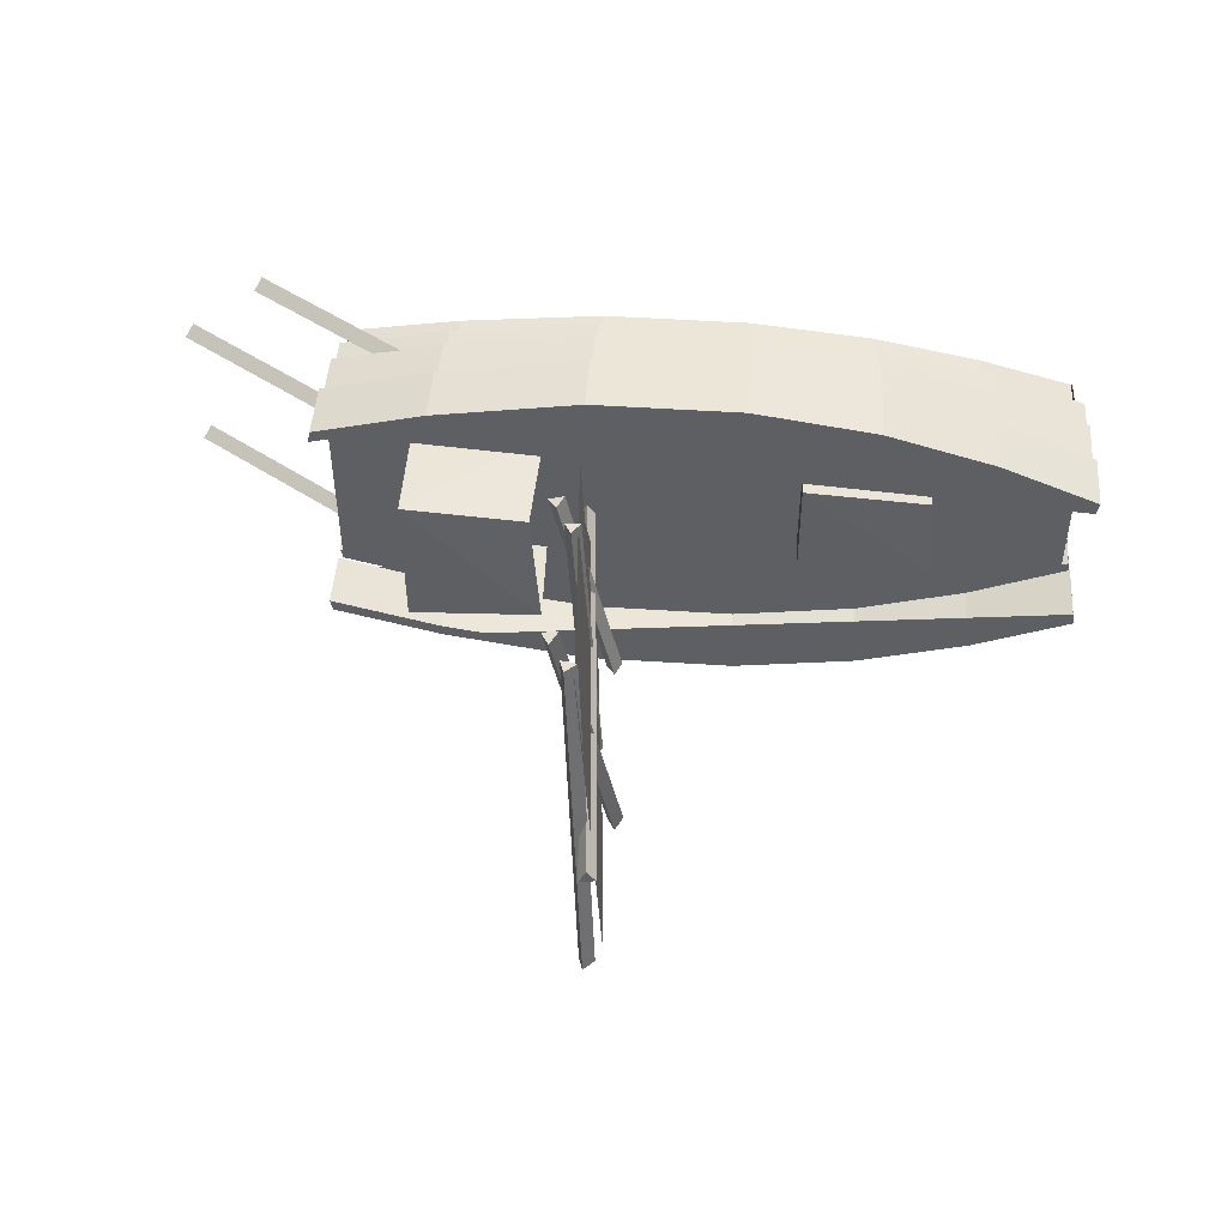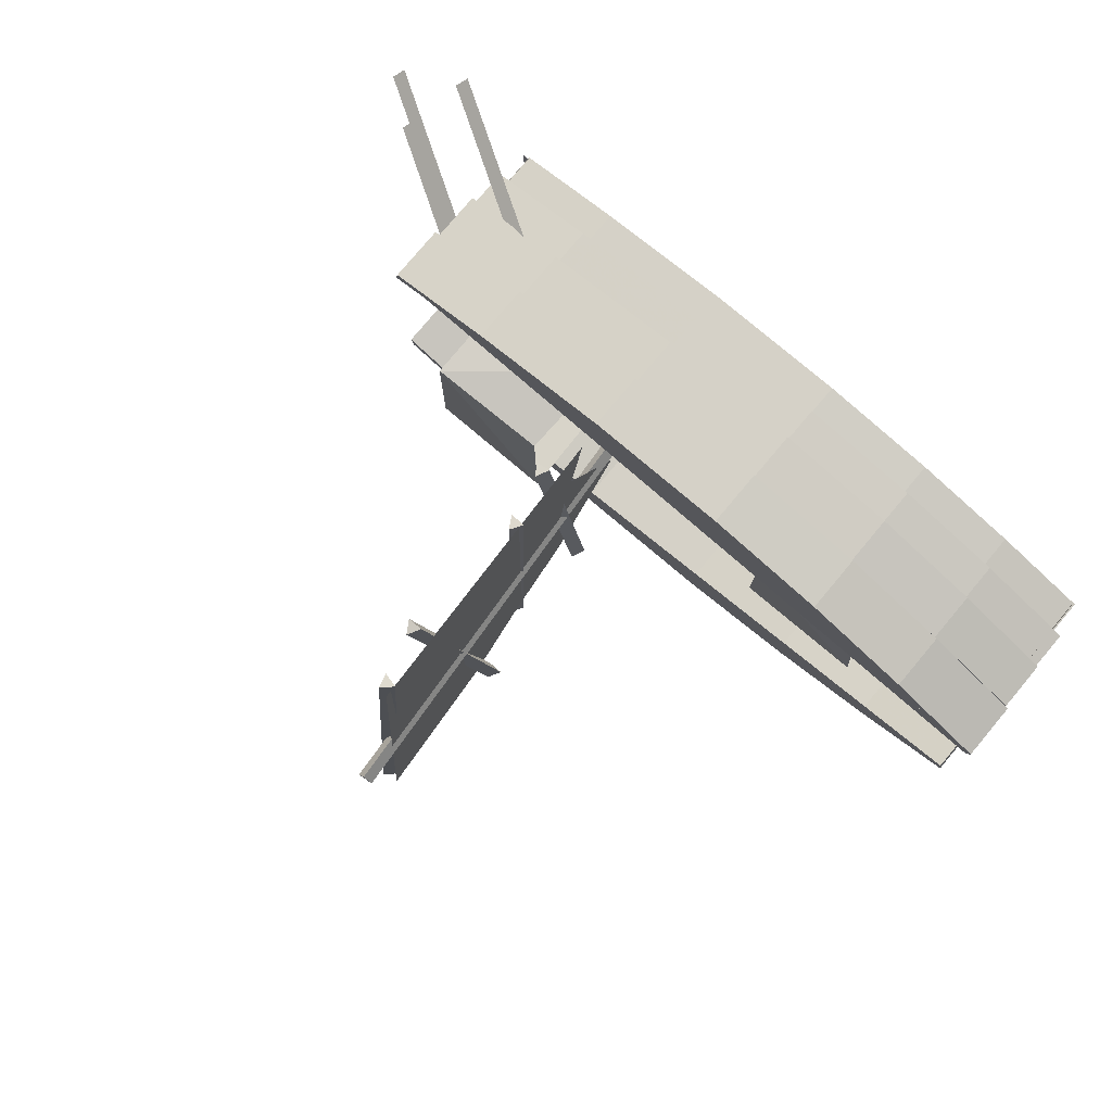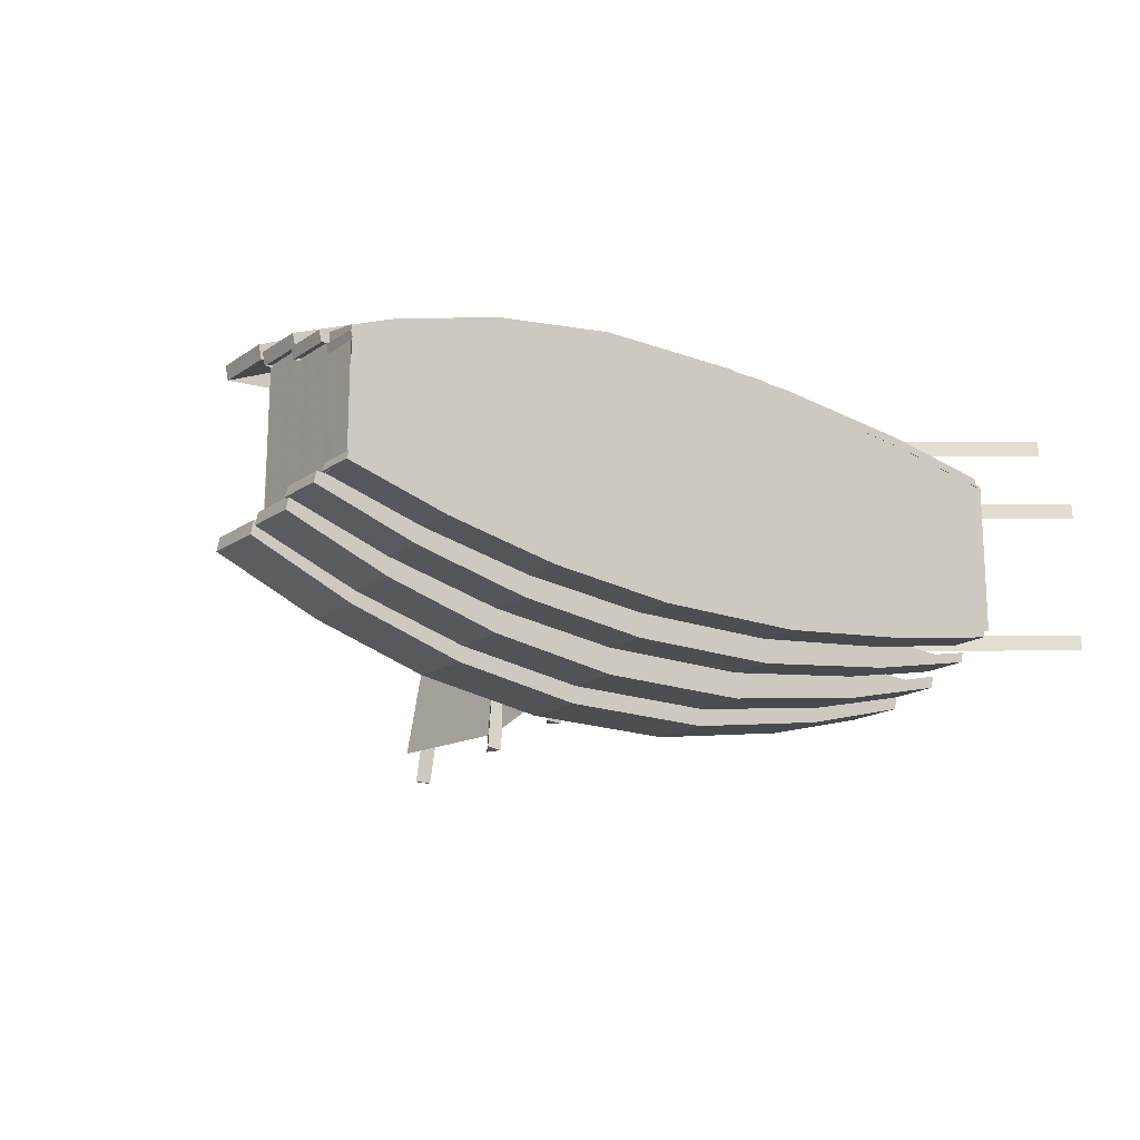
<metadata>
{"format":"obj","ext":"obj","renderer":"f3d","projection":"perspective","resolution":1024,"background":"white","views":[{"elev":48.9,"azim":-175.8,"up":"+Z"},{"elev":79.7,"azim":-139.9,"up":"+Z"},{"elev":-17.2,"azim":-36.8,"up":"+Z"}]}
</metadata>
<code>
v 0.03842 0.1773 0.3001
v 0.03842 0.1773 0.1408
v 0.03842 0.03831 0.1602
v 0.03842 0.03784 0.2798
v 0.03774 0.03496 0.2661
v 0.1427 0.03496 0.2957
v 0.2544 0.03496 0.3181
v 0.3833 0.03496 0.3324
v 0.5388 0.03496 0.3324
v 0.6917 0.03496 0.3145
v 0.8073 0.03496 0.2948
v 0.8073 0.03496 0.1363
v 0.689 0.03496 0.1156
v 0.5388 0.03496 0.09952
v 0.3847 0.03496 0.09773
v 0.2544 0.03496 0.1121
v 0.1414 0.03496 0.1354
v 0.03641 0.03496 0.1649
v 0.6842 0.07519 0.1087
v 0.5323 0.07519 0.09194
v 0.3792 0.07519 0.09194
v 0.2512 0.07519 0.1051
v 0.1376 0.07519 0.128
v 0.03599 0.07519 0.1571
v 0.03869 0.07519 0.1661
v 0.1403 0.07519 0.137
v 0.2539 0.07519 0.1142
v 0.3819 0.07519 0.101
v 0.5351 0.07519 0.101
v 0.6869 0.07519 0.1177
v 0.8017 0.07519 0.1379
v 0.799 0.07519 0.1289
v 0.6842 0.0347 0.1087
v 0.5323 0.0347 0.09194
v 0.3792 0.0347 0.09194
v 0.2512 0.0347 0.1051
v 0.1376 0.0347 0.128
v 0.03599 0.0347 0.1571
v 0.03869 0.0347 0.1661
v 0.1403 0.0347 0.137
v 0.2539 0.0347 0.1142
v 0.3819 0.0347 0.101
v 0.5351 0.0347 0.101
v 0.6869 0.0347 0.1177
v 0.8017 0.0347 0.1379
v 0.799 0.0347 0.1289
v 0.6842 0.07519 0.3218
v 0.5323 0.07519 0.3385
v 0.3792 0.07519 0.3385
v 0.2512 0.07519 0.3253
v 0.1376 0.07519 0.3024
v 0.03599 0.07519 0.2734
v 0.03869 0.07519 0.2644
v 0.1403 0.07519 0.2934
v 0.2539 0.07519 0.3163
v 0.3819 0.07519 0.3295
v 0.5351 0.07519 0.3295
v 0.6869 0.07519 0.3128
v 0.8017 0.07519 0.2925
v 0.799 0.07519 0.3015
v 0.6842 0.0347 0.3218
v 0.5323 0.0347 0.3385
v 0.3792 0.0347 0.3385
v 0.2512 0.0347 0.3253
v 0.1376 0.0347 0.3024
v 0.03599 0.0347 0.2734
v 0.03869 0.0347 0.2644
v 0.1403 0.0347 0.2934
v 0.2539 0.0347 0.3163
v 0.3819 0.0347 0.3295
v 0.5351 0.0347 0.3295
v 0.6869 0.0347 0.3128
v 0.8017 0.0347 0.2925
v 0.799 0.0347 0.3015
v 0.6897 0.1229 0.08776
v 0.5347 0.1229 0.06776
v 0.3784 0.1229 0.06776
v 0.2477 0.1229 0.08355
v 0.1318 0.1229 0.1109
v 0.02805 0.1229 0.1456
v 0.03081 0.1229 0.1564
v 0.1346 0.1229 0.1217
v 0.2505 0.1229 0.09434
v 0.3812 0.1229 0.07855
v 0.5375 0.1229 0.07855
v 0.6924 0.1229 0.09855
v 0.8097 0.1229 0.1228
v 0.8069 0.1229 0.112
v 0.6897 0.07447 0.08776
v 0.5347 0.07447 0.06776
v 0.3784 0.07447 0.06776
v 0.2477 0.07447 0.08355
v 0.1318 0.07447 0.1109
v 0.02805 0.07447 0.1456
v 0.03081 0.07447 0.1564
v 0.1346 0.07447 0.1217
v 0.2505 0.07447 0.09434
v 0.3812 0.07447 0.07855
v 0.5375 0.07447 0.07855
v 0.6924 0.07447 0.09855
v 0.8097 0.07447 0.1228
v 0.8069 0.07447 0.112
v 0.6897 0.1229 0.3427
v 0.5347 0.1229 0.3627
v 0.3784 0.1229 0.3627
v 0.2477 0.1229 0.3469
v 0.1318 0.1229 0.3195
v 0.02805 0.1229 0.2848
v 0.03081 0.1229 0.274
v 0.1346 0.1229 0.3087
v 0.2505 0.1229 0.3361
v 0.3812 0.1229 0.3519
v 0.5375 0.1229 0.3519
v 0.6924 0.1229 0.3319
v 0.8097 0.1229 0.3077
v 0.8069 0.1229 0.3185
v 0.6897 0.07447 0.3427
v 0.5347 0.07447 0.3627
v 0.3784 0.07447 0.3627
v 0.2477 0.07447 0.3469
v 0.1318 0.07447 0.3195
v 0.02805 0.07447 0.2848
v 0.03081 0.07447 0.274
v 0.1346 0.07447 0.3087
v 0.2505 0.07447 0.3361
v 0.3812 0.07447 0.3519
v 0.5375 0.07447 0.3519
v 0.6924 0.07447 0.3319
v 0.8097 0.07447 0.3077
v 0.8069 0.07447 0.3185
v 0.6902 0.1732 0.06527
v 0.5349 0.1732 0.04174
v 0.3783 0.1732 0.04174
v 0.2474 0.1732 0.06031
v 0.1313 0.1732 0.09251
v 0.02733 0.1732 0.1334
v 0.0301 0.1732 0.1461
v 0.134 0.1732 0.1052
v 0.2501 0.1732 0.07301
v 0.3811 0.1732 0.05443
v 0.5377 0.1732 0.05443
v 0.6929 0.1732 0.07796
v 0.8104 0.1732 0.1064
v 0.8076 0.1732 0.09375
v 0.6902 0.1191 0.06527
v 0.5349 0.1191 0.04174
v 0.3783 0.1191 0.04174
v 0.2474 0.1191 0.06031
v 0.1313 0.1191 0.09251
v 0.02733 0.1191 0.1334
v 0.0301 0.1191 0.1461
v 0.134 0.1191 0.1052
v 0.2501 0.1191 0.07301
v 0.3811 0.1191 0.05443
v 0.5377 0.1191 0.05443
v 0.6929 0.1191 0.07796
v 0.8104 0.1191 0.1064
v 0.8076 0.1191 0.09375
v 0.6902 0.1732 0.3652
v 0.5349 0.1732 0.3887
v 0.3783 0.1732 0.3887
v 0.2474 0.1732 0.3701
v 0.1313 0.1732 0.3379
v 0.02733 0.1732 0.2971
v 0.0301 0.1732 0.2844
v 0.134 0.1732 0.3252
v 0.2501 0.1732 0.3574
v 0.3811 0.1732 0.376
v 0.5377 0.1732 0.376
v 0.6929 0.1732 0.3525
v 0.8104 0.1732 0.324
v 0.8076 0.1732 0.3367
v 0.6902 0.1191 0.3652
v 0.5349 0.1191 0.3887
v 0.3783 0.1191 0.3887
v 0.2474 0.1191 0.3701
v 0.1313 0.1191 0.3379
v 0.02733 0.1191 0.2971
v 0.0301 0.1191 0.2844
v 0.134 0.1191 0.3252
v 0.2501 0.1191 0.3574
v 0.3811 0.1191 0.376
v 0.5377 0.1191 0.376
v 0.6929 0.1191 0.3525
v 0.8104 0.1191 0.324
v 0.8076 0.1191 0.3367
v 0.6918 0.2386 0.0508
v 0.5356 0.2386 0.025
v 0.3781 0.2386 0.025
v 0.2464 0.2386 0.04537
v 0.1296 0.2386 0.08067
v 0.025 0.2386 0.1255
v 0.02778 0.2386 0.1394
v 0.1323 0.2386 0.09459
v 0.2491 0.2386 0.05928
v 0.3809 0.2386 0.03892
v 0.5384 0.2386 0.03892
v 0.6946 0.2386 0.06471
v 0.8127 0.2386 0.09594
v 0.8099 0.2386 0.08203
v 0.6918 0.1762 0.0508
v 0.5356 0.1762 0.025
v 0.3781 0.1762 0.025
v 0.2464 0.1762 0.04537
v 0.1296 0.1762 0.08067
v 0.025 0.1762 0.1255
v 0.02778 0.1762 0.1394
v 0.1323 0.1762 0.09459
v 0.2491 0.1762 0.05928
v 0.3809 0.1762 0.03892
v 0.5384 0.1762 0.03892
v 0.6946 0.1762 0.06471
v 0.8127 0.1762 0.09594
v 0.8099 0.1762 0.08203
v 0.6918 0.2386 0.3796
v 0.5356 0.2386 0.4054
v 0.3781 0.2386 0.4054
v 0.2464 0.2386 0.3851
v 0.1296 0.2386 0.3498
v 0.025 0.2386 0.305
v 0.02778 0.2386 0.291
v 0.1323 0.2386 0.3359
v 0.2491 0.2386 0.3712
v 0.3809 0.2386 0.3915
v 0.5384 0.2386 0.3915
v 0.6946 0.2386 0.3657
v 0.8127 0.2386 0.3345
v 0.8099 0.2386 0.3484
v 0.6918 0.1762 0.3796
v 0.5356 0.1762 0.4054
v 0.3781 0.1762 0.4054
v 0.2464 0.1762 0.3851
v 0.1296 0.1762 0.3498
v 0.025 0.1762 0.305
v 0.02778 0.1762 0.291
v 0.1323 0.1762 0.3359
v 0.2491 0.1762 0.3712
v 0.3809 0.1762 0.3915
v 0.5384 0.1762 0.3915
v 0.6946 0.1762 0.3657
v 0.8127 0.1762 0.3345
v 0.8099 0.1762 0.3484
v 0.03904 0.1774 0.2906
v 0.1437 0.1774 0.3343
v 0.2551 0.1774 0.3674
v 0.3836 0.1774 0.3886
v 0.5387 0.1774 0.3886
v 0.6911 0.1774 0.3621
v 0.8065 0.1774 0.333
v 0.8065 0.1774 0.0984
v 0.6885 0.1774 0.06792
v 0.5387 0.1774 0.04407
v 0.385 0.1774 0.04142
v 0.2551 0.1774 0.06262
v 0.1424 0.1774 0.09708
v 0.03771 0.1774 0.1408
v 0.8926 0.025 0.3443
v 0.8998 0.0376 0.3519
v 0.8926 0.02607 0.3611
v 0.7184 0.1291 0.3375
v 0.7256 0.1416 0.3451
v 0.7184 0.1301 0.3543
v 0.9678 0.04727 0.2945
v 0.975 0.05986 0.3021
v 0.9678 0.04833 0.3113
v 0.7935 0.1513 0.2877
v 0.8008 0.1639 0.2953
v 0.7935 0.1524 0.3045
v 0.9678 0.04727 0.145
v 0.975 0.05986 0.1526
v 0.9678 0.04833 0.1618
v 0.7935 0.1513 0.1382
v 0.8008 0.1639 0.1458
v 0.7935 0.1524 0.155
v 0.4921 0.663 0.2177
v 0.5015 0.6632 0.2311
v 0.5088 0.6644 0.2164
v 0.5301 0.1856 0.1968
v 0.5396 0.1857 0.2102
v 0.5468 0.187 0.1955
v 0.4966 0.6346 0.04044
v 0.5081 0.6462 0.04172
v 0.5129 0.6307 0.03908
v 0.514 0.5755 0.419
v 0.5256 0.5871 0.4203
v 0.5304 0.5716 0.4176
v 0.4808 0.4677 0.04956
v 0.489 0.4816 0.04634
v 0.4974 0.4675 0.04685
v 0.5367 0.5131 0.3875
v 0.5449 0.527 0.3843
v 0.5533 0.5129 0.3848
v 0.5073 0.3941 0.06793
v 0.5161 0.4079 0.06879
v 0.5241 0.3937 0.06668
v 0.529 0.3615 0.3685
v 0.5378 0.3753 0.3693
v 0.5458 0.3611 0.3672
v 0.4939 0.3006 0.09315
v 0.501 0.3153 0.09183
v 0.5102 0.302 0.08931
v 0.5512 0.2946 0.3348
v 0.5583 0.3093 0.3335
v 0.5675 0.2959 0.331
v 0.5161 0.5885 0.4058
v 0.4882 0.6424 0.07258
v 0.501 0.4849 0.06885
v 0.5096 0.4035 0.09599
v 0.5176 0.3183 0.1092
v 0.5304 0.2115 0.1649
v 0.5329 0.28 0.2822
v 0.5395 0.2543 0.3456
v 0.5231 0.3864 0.2678
v 0.5202 0.5186 0.3816
v 0.5155 0.5514 0.3534
v 0.1821 0.1678 0.169
v 0.1821 0.1678 0.2851
v 0.1776 0.2261 0.1766
v 0.188 0.2218 0.2743
v 0.3183 0.1678 0.169
v 0.3183 0.1678 0.2851
v 0.3176 0.2254 0.17
v 0.3184 0.2241 0.2846
v 0.584 0.1651 0.133
v 0.584 0.1651 0.2878
v 0.5795 0.2832 0.1432
v 0.5899 0.2743 0.2735
v 0.7202 0.1651 0.133
v 0.7202 0.1651 0.2878
v 0.7195 0.2816 0.1343
v 0.7203 0.279 0.2871
f 1 2 3
f 5 6 7
f 46 33 19
f 33 34 20
f 34 35 21
f 35 36 22
f 36 37 23
f 37 38 24
f 38 39 25
f 39 40 26
f 40 41 27
f 41 42 28
f 42 43 29
f 43 44 30
f 44 45 31
f 45 46 32
f 19 20 21
f 46 45 44
f 60 47 61
f 47 48 62
f 48 49 63
f 49 50 64
f 50 51 65
f 51 52 66
f 52 53 67
f 53 54 68
f 54 55 69
f 55 56 70
f 56 57 71
f 57 58 72
f 58 59 73
f 59 60 74
f 60 59 58
f 61 62 63
f 102 89 75
f 89 90 76
f 90 91 77
f 91 92 78
f 92 93 79
f 93 94 80
f 94 95 81
f 95 96 82
f 96 97 83
f 97 98 84
f 98 99 85
f 99 100 86
f 100 101 87
f 101 102 88
f 75 76 77
f 102 101 100
f 116 103 117
f 103 104 118
f 104 105 119
f 105 106 120
f 106 107 121
f 107 108 122
f 108 109 123
f 109 110 124
f 110 111 125
f 111 112 126
f 112 113 127
f 113 114 128
f 114 115 129
f 115 116 130
f 116 115 114
f 117 118 119
f 158 145 131
f 145 146 132
f 146 147 133
f 147 148 134
f 148 149 135
f 149 150 136
f 150 151 137
f 151 152 138
f 152 153 139
f 153 154 140
f 154 155 141
f 155 156 142
f 156 157 143
f 157 158 144
f 131 132 133
f 158 157 156
f 172 159 173
f 159 160 174
f 160 161 175
f 161 162 176
f 162 163 177
f 163 164 178
f 164 165 179
f 165 166 180
f 166 167 181
f 167 168 182
f 168 169 183
f 169 170 184
f 170 171 185
f 171 172 186
f 172 171 170
f 173 174 175
f 214 201 187
f 201 202 188
f 202 203 189
f 203 204 190
f 204 205 191
f 205 206 192
f 206 207 193
f 207 208 194
f 208 209 195
f 209 210 196
f 210 211 197
f 211 212 198
f 212 213 199
f 213 214 200
f 187 188 189
f 214 213 212
f 228 215 229
f 215 216 230
f 216 217 231
f 217 218 232
f 218 219 233
f 219 220 234
f 220 221 235
f 221 222 236
f 222 223 237
f 223 224 238
f 224 225 239
f 225 226 240
f 226 227 241
f 227 228 242
f 228 227 226
f 229 230 231
f 243 244 245
f 259 257 260
f 257 258 261
f 258 259 262
f 259 258 257
f 260 261 262
f 265 263 266
f 263 264 267
f 264 265 268
f 265 264 263
f 266 267 268
f 271 269 272
f 269 270 273
f 270 271 274
f 271 270 269
f 272 273 274
f 277 275 278
f 275 276 279
f 276 277 280
f 277 276 275
f 278 279 280
f 283 281 284
f 281 282 285
f 282 283 286
f 283 282 281
f 284 285 286
f 289 287 290
f 287 288 291
f 288 289 292
f 289 288 287
f 290 291 292
f 295 293 296
f 293 294 297
f 294 295 298
f 295 294 293
f 296 297 298
f 301 299 302
f 299 300 303
f 300 301 304
f 301 300 299
f 302 303 304
f 305 306 307
f 318 319 323
f 317 321 323
f 321 320 322
f 320 316 318
f 326 327 331
f 325 329 331
f 329 328 330
f 328 324 326
f 1 3 4
f 5 7 8
f 5 8 9
f 5 9 10
f 5 10 11
f 5 11 12
f 5 12 13
f 5 13 14
f 5 14 15
f 5 15 16
f 5 16 17
f 5 17 18
f 46 19 32
f 33 20 19
f 34 21 20
f 35 22 21
f 36 23 22
f 37 24 23
f 38 25 24
f 39 26 25
f 40 27 26
f 41 28 27
f 42 29 28
f 43 30 29
f 44 31 30
f 45 32 31
f 19 21 22
f 19 22 23
f 19 23 24
f 19 24 25
f 19 25 26
f 19 26 27
f 19 27 28
f 19 28 29
f 19 29 30
f 19 30 31
f 19 31 32
f 46 44 43
f 46 43 42
f 46 42 41
f 46 41 40
f 46 40 39
f 46 39 38
f 46 38 37
f 46 37 36
f 46 36 35
f 46 35 34
f 46 34 33
f 60 61 74
f 47 62 61
f 48 63 62
f 49 64 63
f 50 65 64
f 51 66 65
f 52 67 66
f 53 68 67
f 54 69 68
f 55 70 69
f 56 71 70
f 57 72 71
f 58 73 72
f 59 74 73
f 60 58 57
f 60 57 56
f 60 56 55
f 60 55 54
f 60 54 53
f 60 53 52
f 60 52 51
f 60 51 50
f 60 50 49
f 60 49 48
f 60 48 47
f 61 63 64
f 61 64 65
f 61 65 66
f 61 66 67
f 61 67 68
f 61 68 69
f 61 69 70
f 61 70 71
f 61 71 72
f 61 72 73
f 61 73 74
f 102 75 88
f 89 76 75
f 90 77 76
f 91 78 77
f 92 79 78
f 93 80 79
f 94 81 80
f 95 82 81
f 96 83 82
f 97 84 83
f 98 85 84
f 99 86 85
f 100 87 86
f 101 88 87
f 75 77 78
f 75 78 79
f 75 79 80
f 75 80 81
f 75 81 82
f 75 82 83
f 75 83 84
f 75 84 85
f 75 85 86
f 75 86 87
f 75 87 88
f 102 100 99
f 102 99 98
f 102 98 97
f 102 97 96
f 102 96 95
f 102 95 94
f 102 94 93
f 102 93 92
f 102 92 91
f 102 91 90
f 102 90 89
f 116 117 130
f 103 118 117
f 104 119 118
f 105 120 119
f 106 121 120
f 107 122 121
f 108 123 122
f 109 124 123
f 110 125 124
f 111 126 125
f 112 127 126
f 113 128 127
f 114 129 128
f 115 130 129
f 116 114 113
f 116 113 112
f 116 112 111
f 116 111 110
f 116 110 109
f 116 109 108
f 116 108 107
f 116 107 106
f 116 106 105
f 116 105 104
f 116 104 103
f 117 119 120
f 117 120 121
f 117 121 122
f 117 122 123
f 117 123 124
f 117 124 125
f 117 125 126
f 117 126 127
f 117 127 128
f 117 128 129
f 117 129 130
f 158 131 144
f 145 132 131
f 146 133 132
f 147 134 133
f 148 135 134
f 149 136 135
f 150 137 136
f 151 138 137
f 152 139 138
f 153 140 139
f 154 141 140
f 155 142 141
f 156 143 142
f 157 144 143
f 131 133 134
f 131 134 135
f 131 135 136
f 131 136 137
f 131 137 138
f 131 138 139
f 131 139 140
f 131 140 141
f 131 141 142
f 131 142 143
f 131 143 144
f 158 156 155
f 158 155 154
f 158 154 153
f 158 153 152
f 158 152 151
f 158 151 150
f 158 150 149
f 158 149 148
f 158 148 147
f 158 147 146
f 158 146 145
f 172 173 186
f 159 174 173
f 160 175 174
f 161 176 175
f 162 177 176
f 163 178 177
f 164 179 178
f 165 180 179
f 166 181 180
f 167 182 181
f 168 183 182
f 169 184 183
f 170 185 184
f 171 186 185
f 172 170 169
f 172 169 168
f 172 168 167
f 172 167 166
f 172 166 165
f 172 165 164
f 172 164 163
f 172 163 162
f 172 162 161
f 172 161 160
f 172 160 159
f 173 175 176
f 173 176 177
f 173 177 178
f 173 178 179
f 173 179 180
f 173 180 181
f 173 181 182
f 173 182 183
f 173 183 184
f 173 184 185
f 173 185 186
f 214 187 200
f 201 188 187
f 202 189 188
f 203 190 189
f 204 191 190
f 205 192 191
f 206 193 192
f 207 194 193
f 208 195 194
f 209 196 195
f 210 197 196
f 211 198 197
f 212 199 198
f 213 200 199
f 187 189 190
f 187 190 191
f 187 191 192
f 187 192 193
f 187 193 194
f 187 194 195
f 187 195 196
f 187 196 197
f 187 197 198
f 187 198 199
f 187 199 200
f 214 212 211
f 214 211 210
f 214 210 209
f 214 209 208
f 214 208 207
f 214 207 206
f 214 206 205
f 214 205 204
f 214 204 203
f 214 203 202
f 214 202 201
f 228 229 242
f 215 230 229
f 216 231 230
f 217 232 231
f 218 233 232
f 219 234 233
f 220 235 234
f 221 236 235
f 222 237 236
f 223 238 237
f 224 239 238
f 225 240 239
f 226 241 240
f 227 242 241
f 228 226 225
f 228 225 224
f 228 224 223
f 228 223 222
f 228 222 221
f 228 221 220
f 228 220 219
f 228 219 218
f 228 218 217
f 228 217 216
f 228 216 215
f 229 231 232
f 229 232 233
f 229 233 234
f 229 234 235
f 229 235 236
f 229 236 237
f 229 237 238
f 229 238 239
f 229 239 240
f 229 240 241
f 229 241 242
f 243 245 246
f 243 246 247
f 243 247 248
f 243 248 249
f 243 249 250
f 243 250 251
f 243 251 252
f 243 252 253
f 243 253 254
f 243 254 255
f 243 255 256
f 259 260 262
f 257 261 260
f 258 262 261
f 265 266 268
f 263 267 266
f 264 268 267
f 271 272 274
f 269 273 272
f 270 274 273
f 277 278 280
f 275 279 278
f 276 280 279
f 283 284 286
f 281 285 284
f 282 286 285
f 289 290 292
f 287 291 290
f 288 292 291
f 295 296 298
f 293 297 296
f 294 298 297
f 301 302 304
f 299 303 302
f 300 304 303
f 305 307 308
f 305 308 309
f 305 309 310
f 305 310 311
f 305 311 312
f 305 312 313
f 305 313 314
f 305 314 315
f 318 323 322
f 317 323 319
f 321 322 323
f 320 318 322
f 326 331 330
f 325 331 327
f 329 330 331
f 328 326 330

</code>
